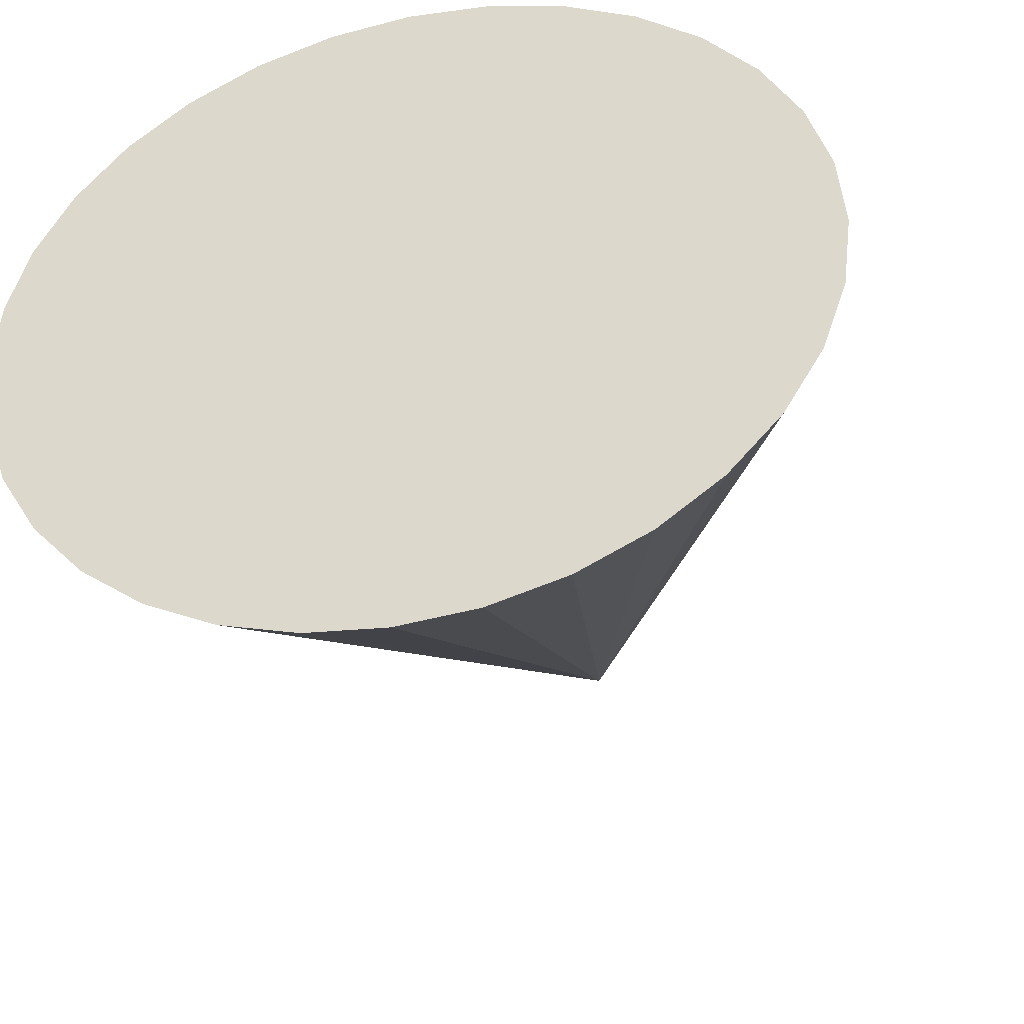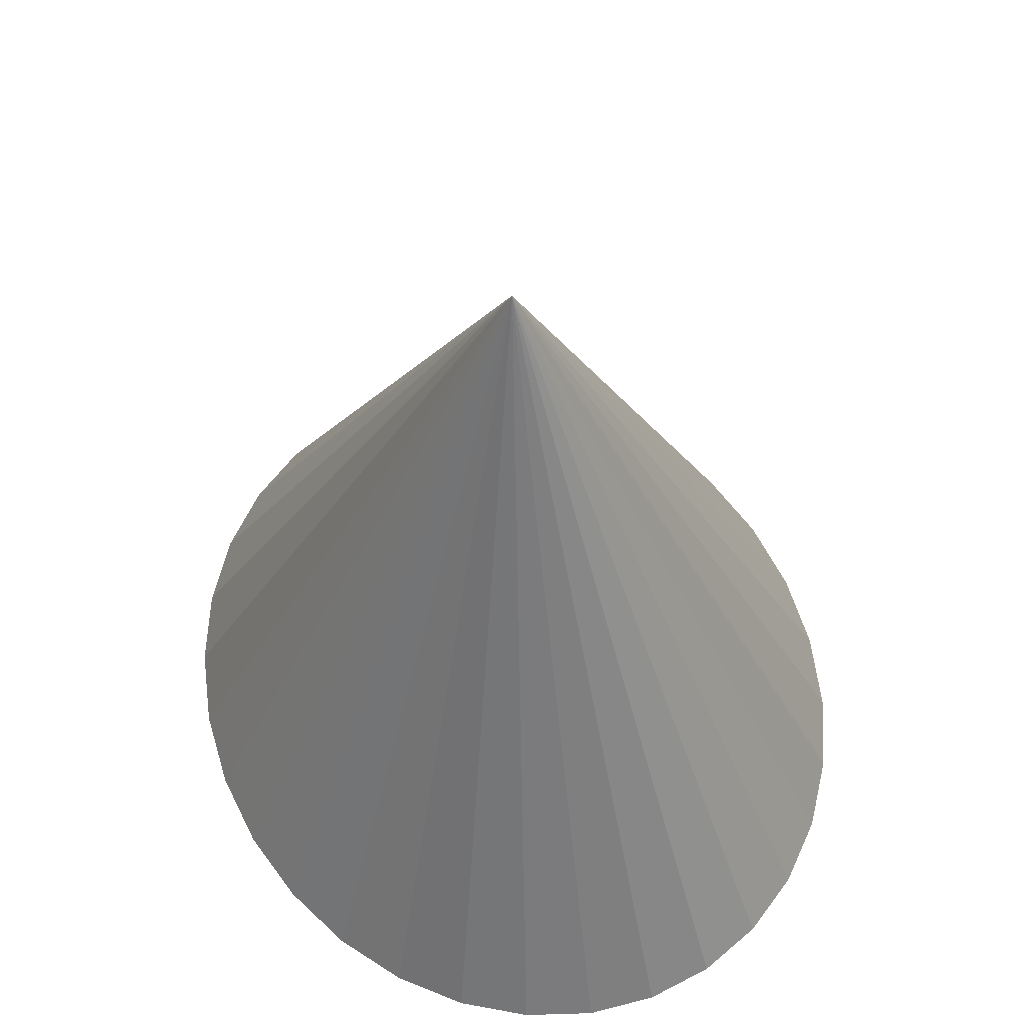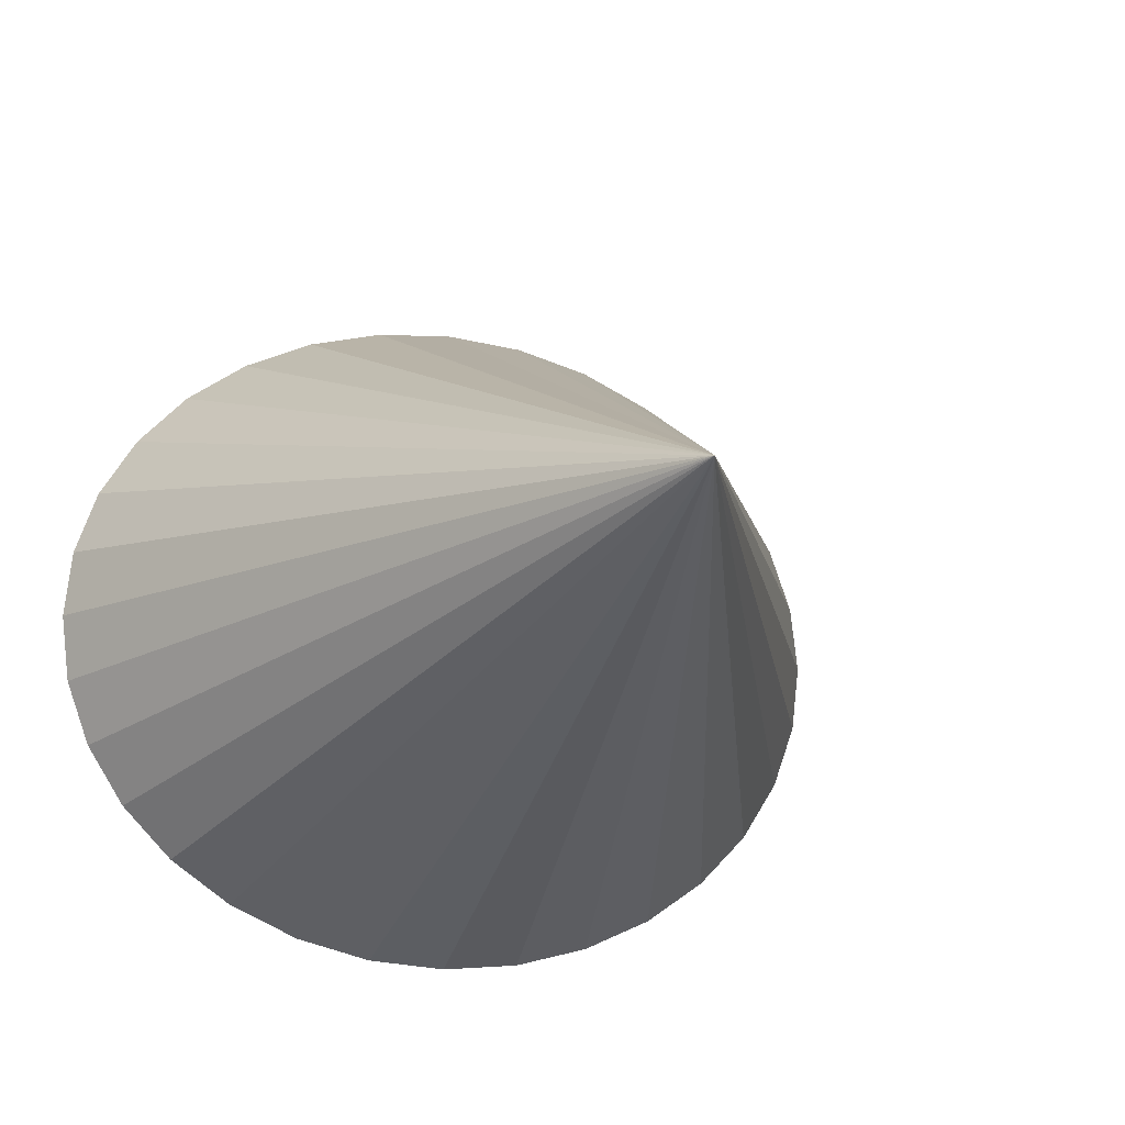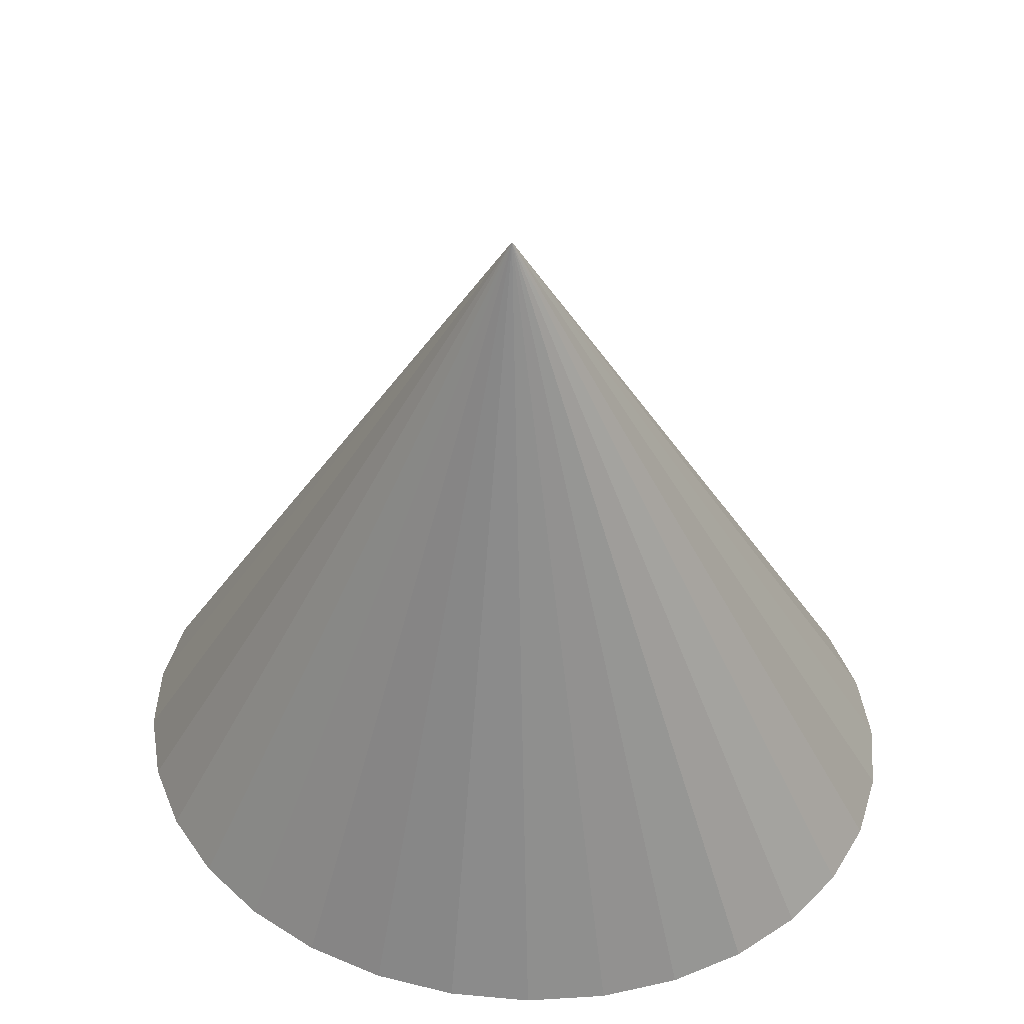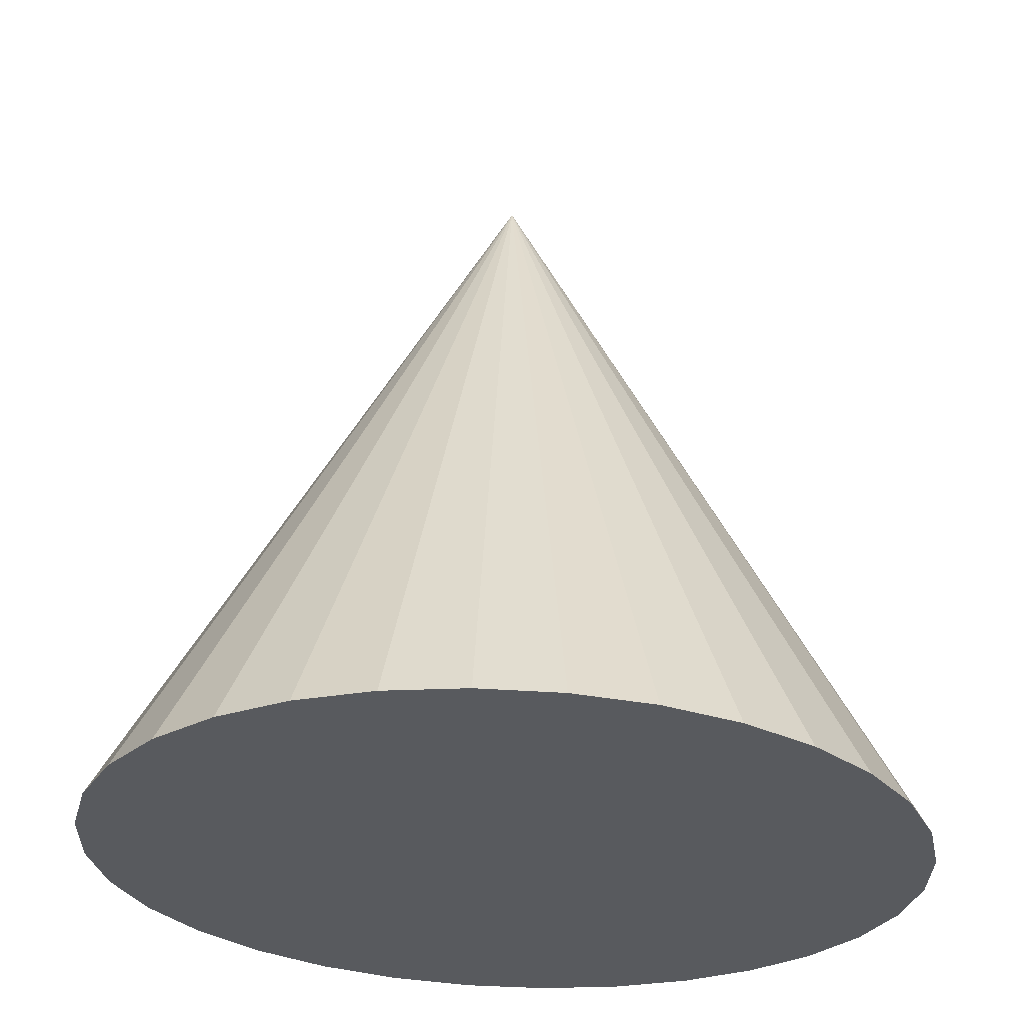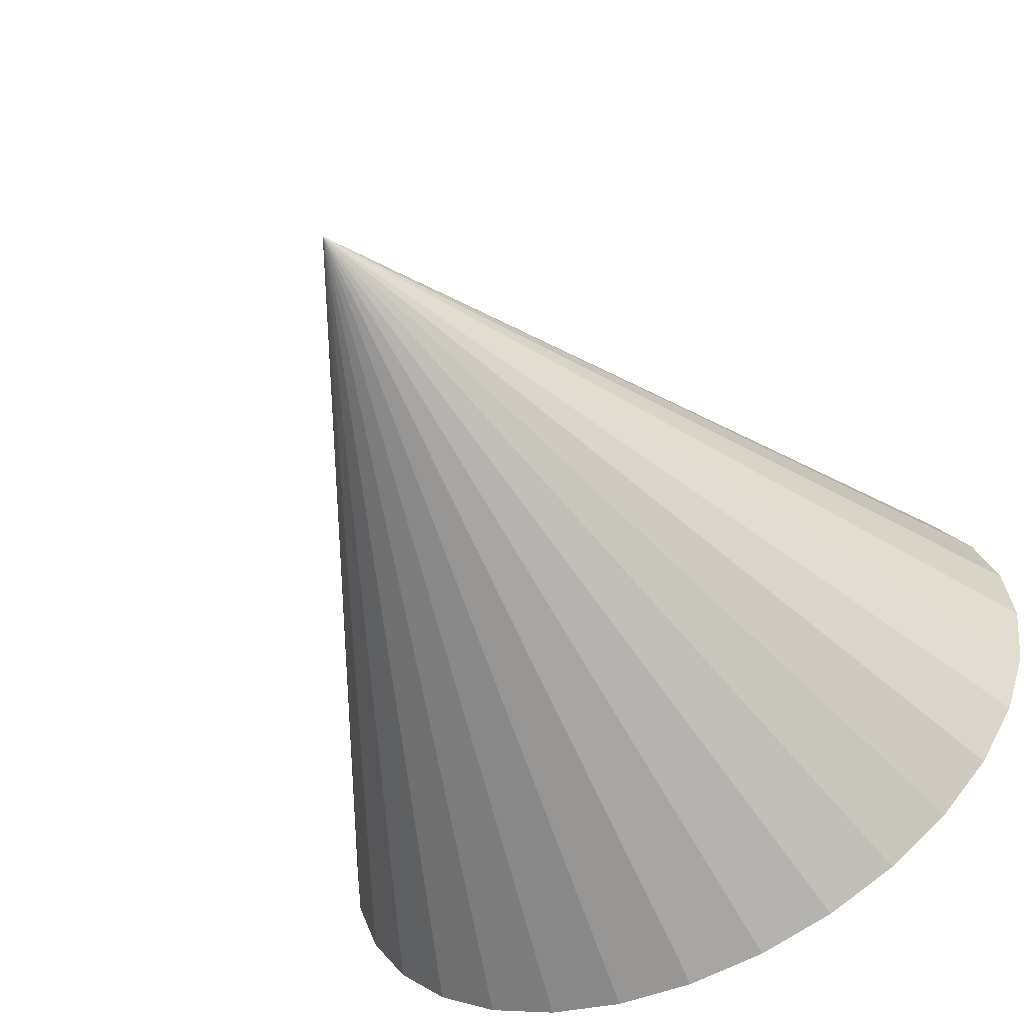
<metadata>
{"format":"obj","ext":"obj","renderer":"f3d","projection":"perspective","resolution":1024,"background":"white","views":[{"elev":-32.5,"azim":15.5,"up":"+Z"},{"elev":59.5,"azim":68.5,"up":"+Y"},{"elev":-14.1,"azim":160.9,"up":"+Z"},{"elev":49.9,"azim":10.5,"up":"+Y"},{"elev":-30.7,"azim":-20.8,"up":"+Y"},{"elev":-51.9,"azim":-151.6,"up":"+Z"}]}
</metadata>
<code>
o Cone
v -0.2114 0 -2.515
v 0.3414 0 -2.469
v 0.8729 0 -2.333
v 1.363 0 -2.111
v 1.792 0 -1.813
v 2.144 0 -1.45
v 2.406 0 -1.036
v 2.567 0 -0.5869
v 2.622 0 -0.1195
v 2.567 0 0.3478
v 2.406 0 0.7972
v 2.144 0 1.211
v 1.792 0 1.574
v 1.363 0 1.872
v 0.8729 0 2.094
v 0.3414 0 2.23
v -0.2114 0 2.276
v -0.7641 0 2.23
v -1.296 0 2.094
v -1.785 0 1.872
v -2.215 0 1.574
v -2.567 0 1.211
v -2.829 0 0.7972
v -2.99 0 0.3478
v -3.045 0 -0.1195
v -2.99 0 -0.5869
v -2.829 0 -1.036
v -2.567 0 -1.45
v -2.215 0 -1.813
v -1.785 0 -2.111
v -1.296 0 -2.333
v -0.7641 0 -2.469
v -0.2114 5.234 -0.1195
f 1 33 2
f 2 33 3
f 3 33 4
f 4 33 5
f 5 33 6
f 6 33 7
f 7 33 8
f 8 33 9
f 9 33 10
f 10 33 11
f 11 33 12
f 12 33 13
f 13 33 14
f 14 33 15
f 15 33 16
f 16 33 17
f 17 33 18
f 18 33 19
f 19 33 20
f 20 33 21
f 21 33 22
f 22 33 23
f 23 33 24
f 24 33 25
f 25 33 26
f 26 33 27
f 27 33 28
f 28 33 29
f 29 33 30
f 30 33 31
f 1 2 3 4 5 6 7 8 9 10 11 12 13 14 15 16 17 18 19 20 21 22 23 24 25 26 27 28 29 30 31 32
f 31 33 32
f 32 33 1

</code>
